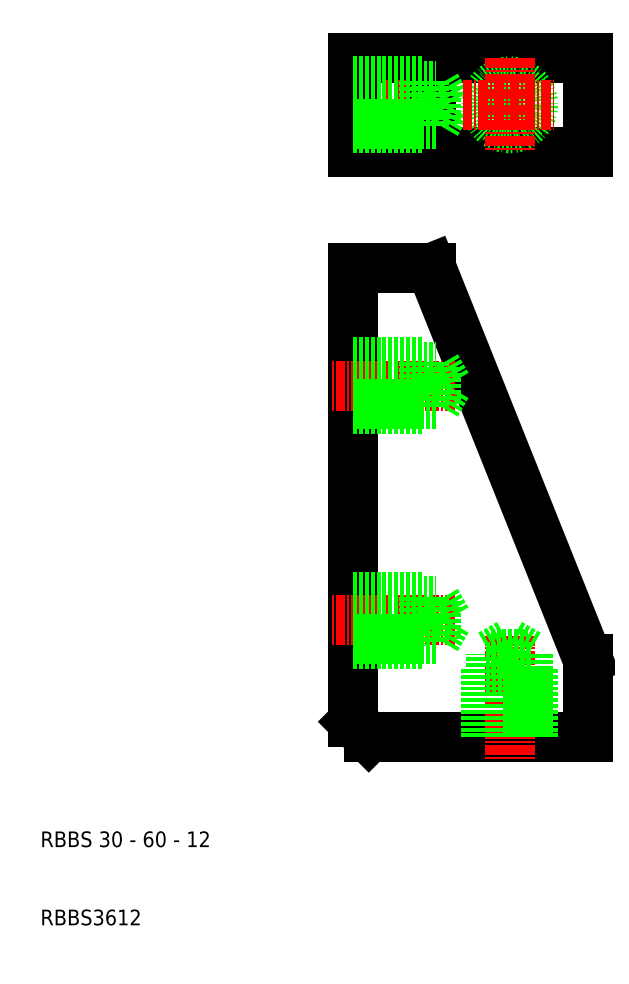
<metadata>
{"format":"dxf","ext":"dxf","renderer":"ezdxf+matplotlib","layout":"modelspace","background":"white","min_lineweight":24,"dpi":150}
</metadata>
<code>
0
SECTION
2
ENTITIES
0
LINE
8
0
10
60
20
96.03
30
0
11
80
21
46.03
31
0
0
LINE
8
0
10
52
20
36.03
30
0
11
80
21
36.03
31
0
0
LINE
8
0
10
50
20
96.03
30
0
11
50
21
38.03
31
0
0
LINE
8
CENTER
10
70
20
49.03
30
0
11
70
21
33.03
31
0
0
TEXT
8
0
10
10
20
22
30
0
40
2
1
RBBS 30 - 60 - 12
0
TEXT
8
0
10
10
20
12
30
0
40
2
1
RBBS3612
0
LINE
8
0
10
50
20
38.03
30
0
11
52
21
36.03
31
0
0
LINE
8
CENTER
10
63
20
51.03
30
0
11
47
21
51.03
31
0
0
LINE
8
CENTER
10
63
20
81.03
30
0
11
47
21
81.03
31
0
0
LINE
8
0
10
50
20
96.03
30
0
11
60
21
96.03
31
0
0
LINE
8
0
10
80
20
36.03
30
0
11
80
21
46.03
31
0
0
LINE
8
0
10
80
20
110.9
30
0
11
50
21
110.9
31
0
0
LINE
8
0
10
50
20
122.9
30
0
11
80
21
122.9
31
0
0
LINE
8
CENTER
10
63
20
116.9
30
0
11
47
21
116.9
31
0
0
LINE
8
0
10
50
20
122.9
30
0
11
50
21
110.9
31
0
0
LINE
8
0
10
60
20
122.9
30
0
11
60
21
110.9
31
0
0
LINE
8
0
10
59
20
119.9
30
0
11
59
21
113.9
31
0
0
LINE
8
0
10
60.61
20
119.3
30
0
11
60.61
21
114.5
31
0
0
LINE
8
0
10
60.61
20
119.3
30
0
11
62
21
116.9
31
0
0
LINE
8
0
10
50
20
113.9
30
0
11
59
21
113.9
31
0
0
LINE
8
0
10
60.61
20
114.5
30
0
11
50
21
114.5
31
0
0
LINE
8
0
10
62
20
116.9
30
0
11
60.61
21
114.5
31
0
0
LINE
8
0
10
50
20
119.3
30
0
11
60.61
21
119.3
31
0
0
LINE
8
0
10
50
20
119.9
30
0
11
59
21
119.9
31
0
0
CIRCLE
8
0
10
70
20
116.9
30
0
40
2.4
0
CIRCLE
8
0
10
70
20
116.9
30
0
40
3
0
LINE
8
CENTER
10
70
20
122.9
30
0
11
70
21
110.9
31
0
0
LINE
8
CENTER
10
64
20
116.9
30
0
11
76
21
116.9
31
0
0
LINE
8
0
10
80
20
122.9
30
0
11
80
21
110.9
31
0
0
LINE
8
0
10
60.61
20
78.63
30
0
11
50
21
78.63
31
0
0
LINE
8
0
10
50
20
83.43
30
0
11
60.61
21
83.43
31
0
0
LINE
8
0
10
50
20
84.03
30
0
11
59
21
84.03
31
0
0
LINE
8
0
10
50
20
78.03
30
0
11
59
21
78.03
31
0
0
LINE
8
0
10
62
20
81.03
30
0
11
60.61
21
78.63
31
0
0
LINE
8
0
10
60.61
20
83.43
30
0
11
62
21
81.03
31
0
0
LINE
8
0
10
60.61
20
83.43
30
0
11
60.61
21
78.63
31
0
0
LINE
8
0
10
59
20
84.03
30
0
11
59
21
78.03
31
0
0
LINE
8
0
10
60.61
20
48.63
30
0
11
50
21
48.63
31
0
0
LINE
8
0
10
50
20
53.43
30
0
11
60.61
21
53.43
31
0
0
LINE
8
0
10
50
20
54.03
30
0
11
59
21
54.03
31
0
0
LINE
8
0
10
50
20
48.03
30
0
11
59
21
48.03
31
0
0
LINE
8
0
10
62
20
51.03
30
0
11
60.61
21
48.63
31
0
0
LINE
8
0
10
60.61
20
53.43
30
0
11
62
21
51.03
31
0
0
LINE
8
0
10
60.61
20
53.43
30
0
11
60.61
21
48.63
31
0
0
LINE
8
0
10
59
20
54.03
30
0
11
59
21
48.03
31
0
0
LINE
8
0
10
72.4
20
46.65
30
0
11
72.4
21
36.03
31
0
0
LINE
8
0
10
67.6
20
36.03
30
0
11
67.6
21
46.65
31
0
0
LINE
8
0
10
67
20
36.03
30
0
11
67
21
45.03
31
0
0
LINE
8
0
10
73
20
36.03
30
0
11
73
21
45.03
31
0
0
LINE
8
0
10
70
20
48.03
30
0
11
72.4
21
46.65
31
0
0
LINE
8
0
10
67.6
20
46.65
30
0
11
70
21
48.03
31
0
0
LINE
8
0
10
67.6
20
46.65
30
0
11
72.4
21
46.65
31
0
0
LINE
8
0
10
67
20
45.03
30
0
11
73
21
45.03
31
0
0
ENDSEC
0
EOF

</code>
